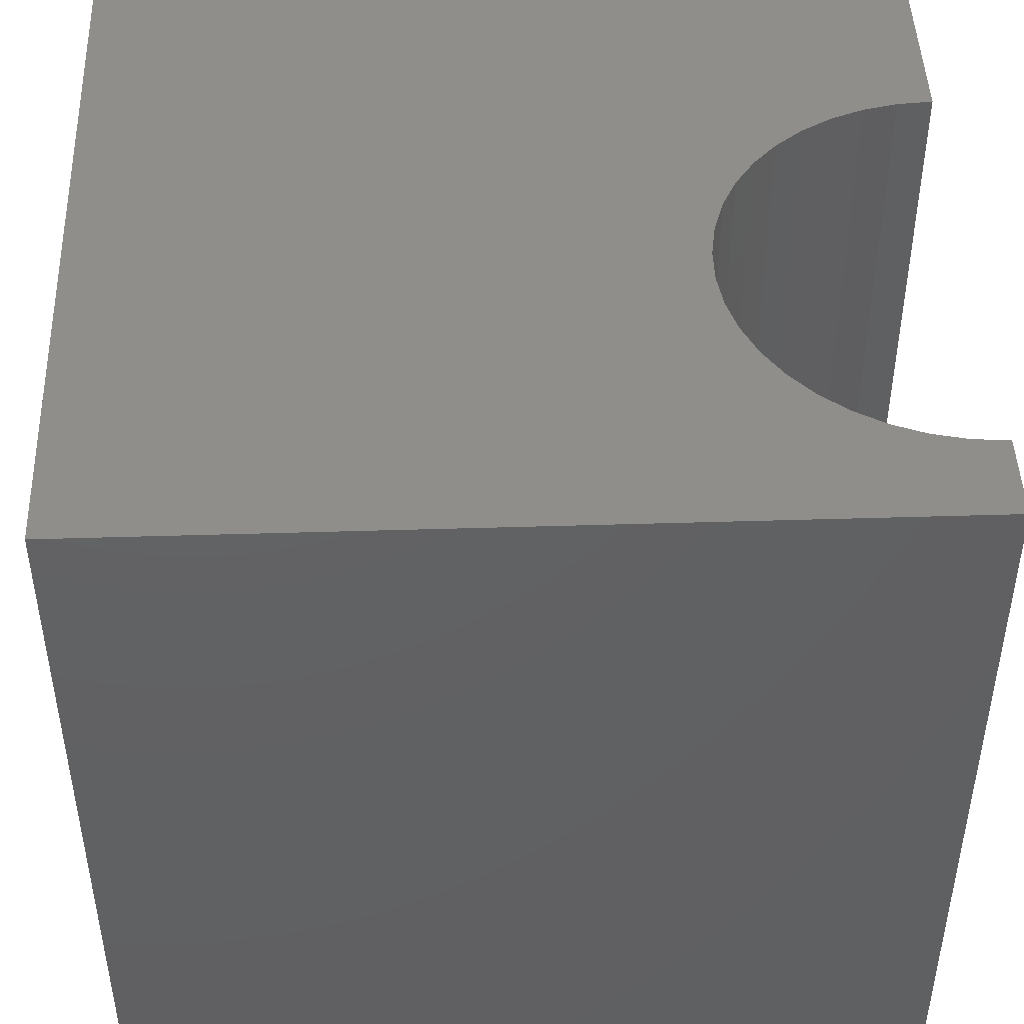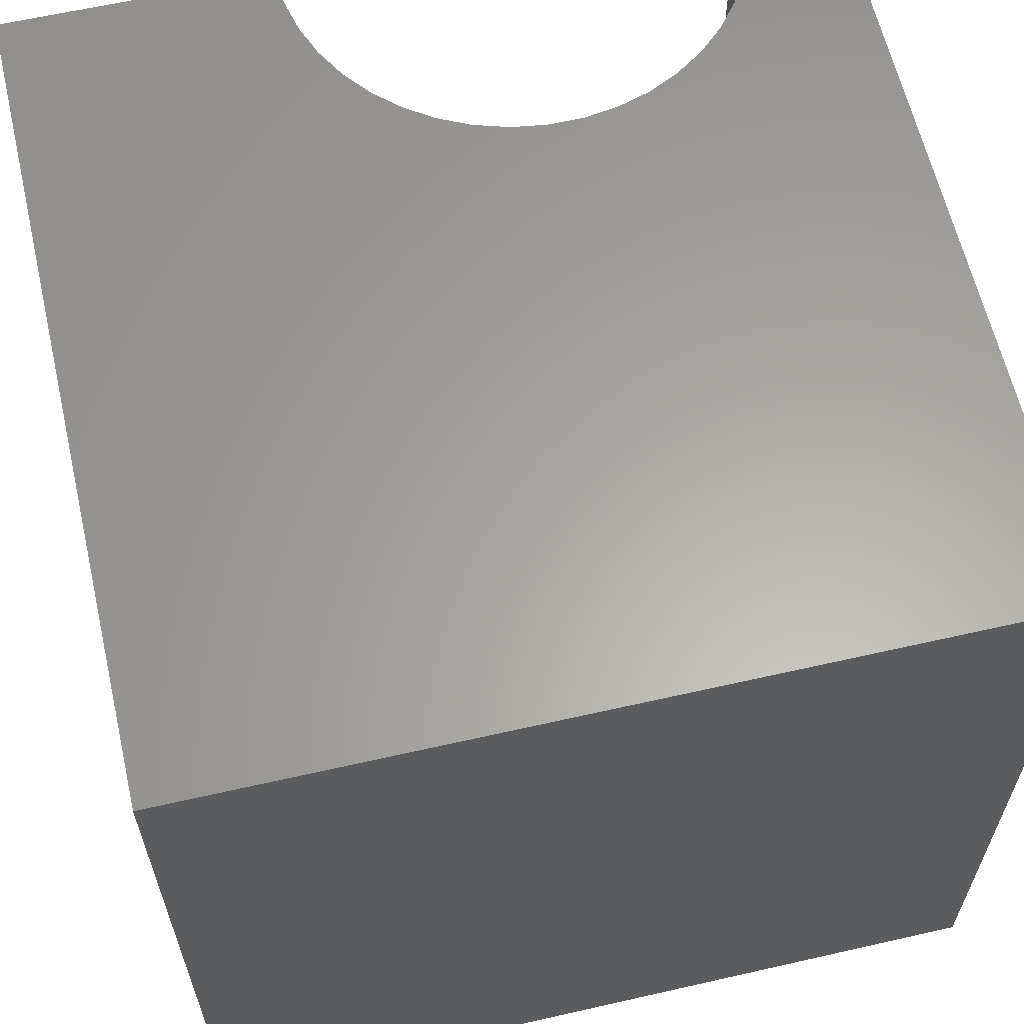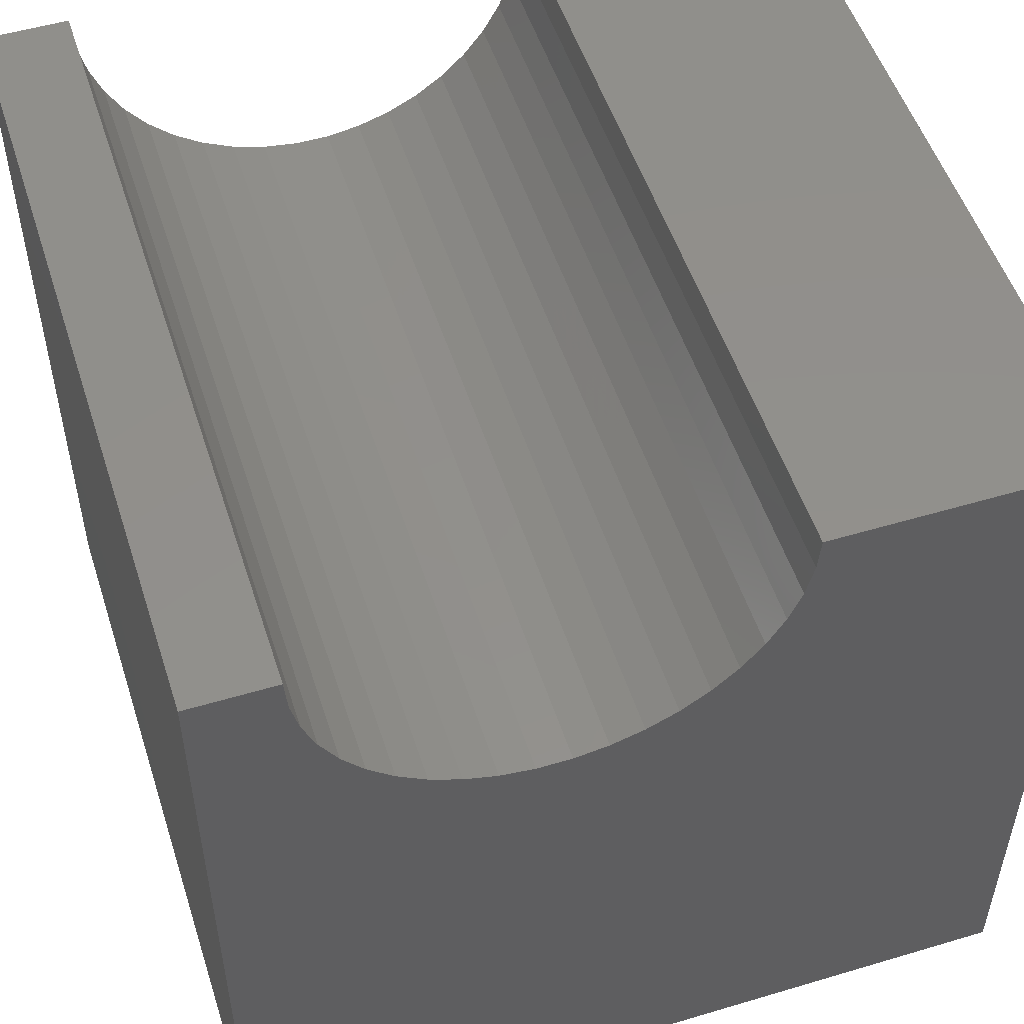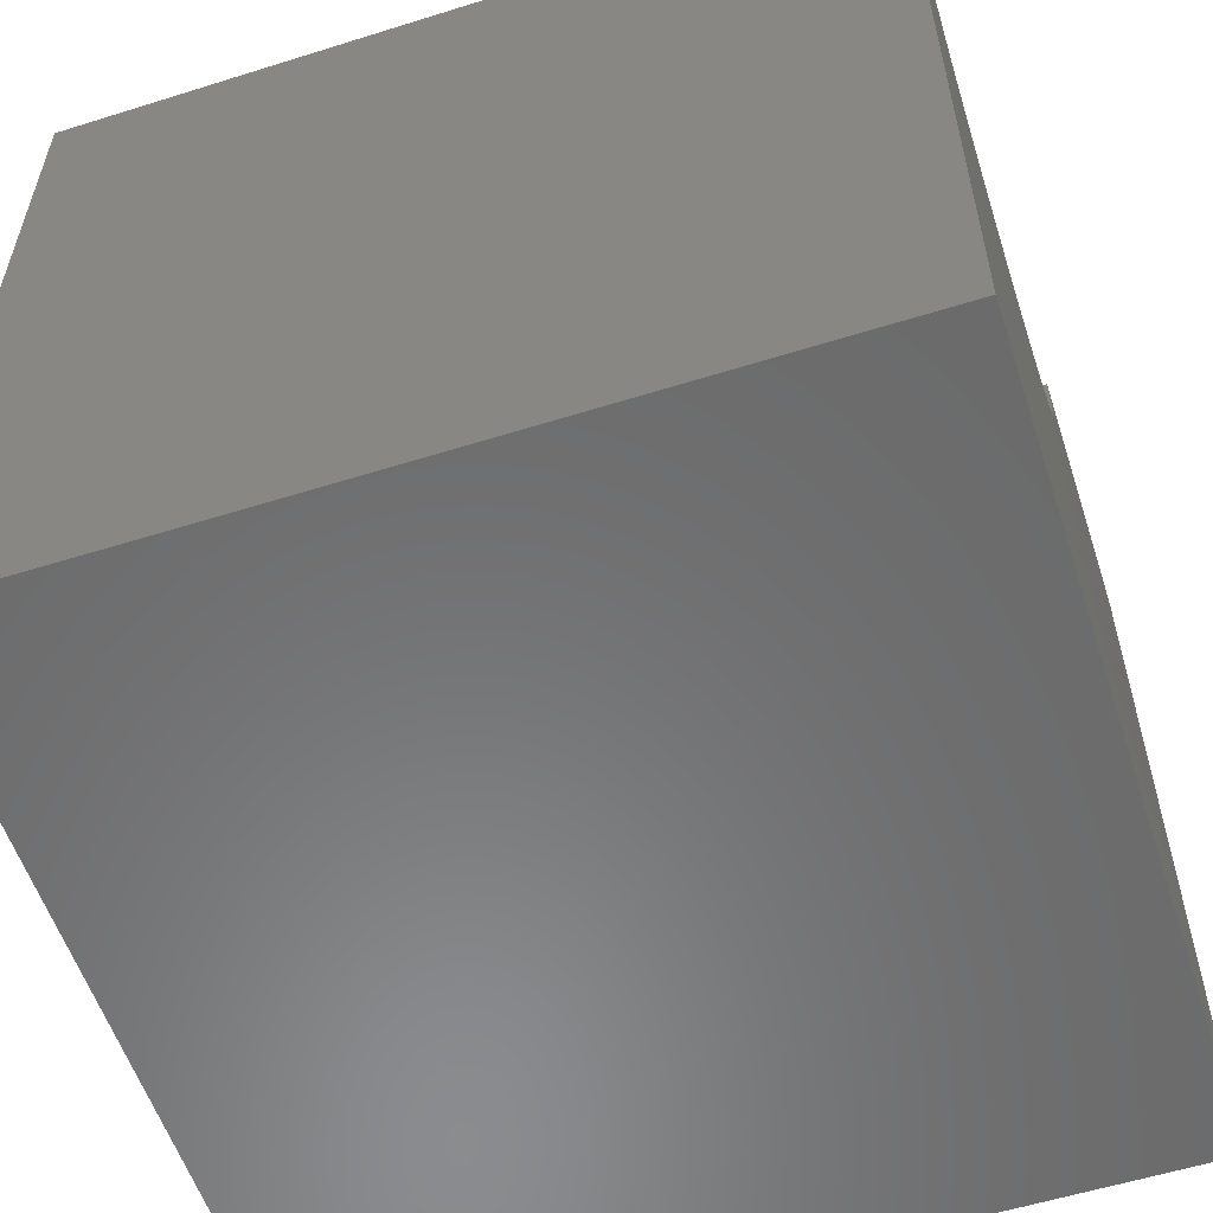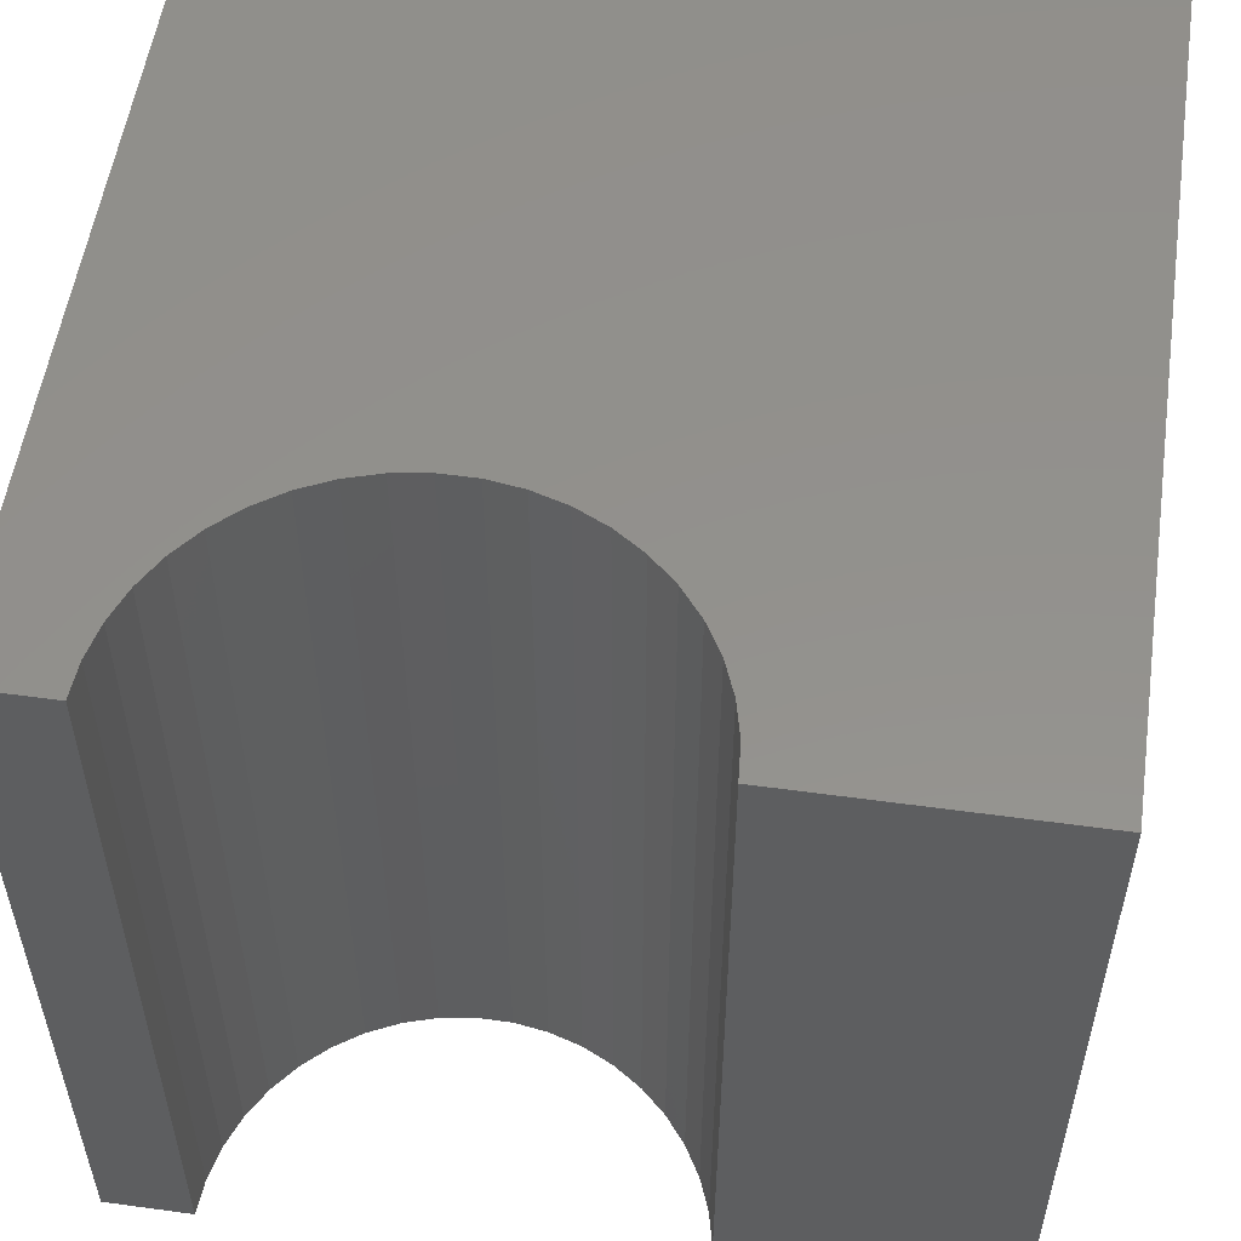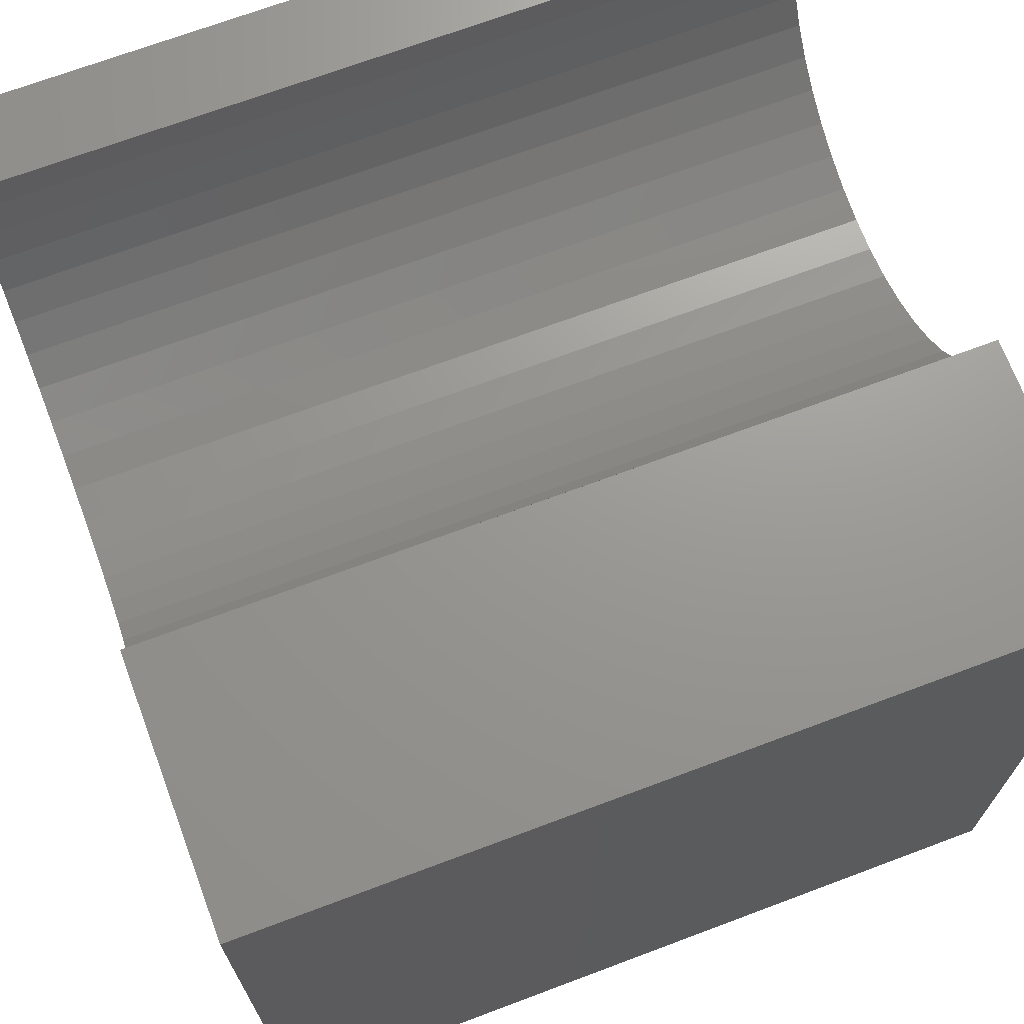
<metadata>
{"format":"stl","ext":"stl","renderer":"f3d","projection":"perspective","resolution":1024,"background":"white","views":[{"elev":46.2,"azim":-92.0,"up":"+Y"},{"elev":62.1,"azim":167.0,"up":"+Y"},{"elev":52.4,"azim":-17.8,"up":"+Z"},{"elev":-57.0,"azim":-71.9,"up":"+Z"},{"elev":54.6,"azim":8.3,"up":"+Y"},{"elev":69.9,"azim":69.4,"up":"+Z"}]}
</metadata>
<code>
# stl→obj: 52 verts, 100 faces
v 1.048 10 10
v 0 10 10
v 1.048 0 10
v 0 0 10
v 0 10 0
v 0 0 0
v 6.706 0 10
v 10 0 10
v 6.706 10 10
v 10 10 10
v 10 10 0
v 10 0 0
v 6.675 10 9.578
v 2.114 10 7.788
v 1.804 10 8.076
v 1.54 10 8.406
v 2.463 10 7.55
v 2.844 10 7.367
v 3.248 10 7.242
v 4.911 10 7.367
v 5.292 10 7.55
v 5.641 10 7.788
v 5.951 10 8.076
v 1.08 10 9.578
v 1.174 10 9.166
v 1.329 10 8.773
v 3.666 10 7.179
v 4.089 10 7.179
v 4.507 10 7.242
v 6.215 10 8.406
v 6.426 10 8.773
v 6.581 10 9.166
v 1.08 0 9.578
v 6.215 0 8.406
v 5.951 0 8.076
v 5.641 0 7.788
v 5.292 0 7.55
v 3.666 0 7.179
v 3.248 0 7.242
v 2.844 0 7.367
v 6.675 0 9.578
v 6.581 0 9.166
v 6.426 0 8.773
v 4.911 0 7.367
v 4.507 0 7.242
v 4.089 0 7.179
v 2.463 0 7.55
v 2.114 0 7.788
v 1.804 0 8.076
v 1.54 0 8.406
v 1.329 0 8.773
v 1.174 0 9.166
f 1 2 3
f 3 2 4
f 2 5 4
f 4 5 6
f 7 8 9
f 9 8 10
f 11 10 12
f 12 10 8
f 5 11 6
f 6 11 12
f 13 9 10
f 14 5 15
f 15 5 16
f 14 17 5
f 5 17 18
f 5 18 19
f 20 21 11
f 11 21 22
f 11 22 23
f 1 24 2
f 2 24 25
f 2 25 5
f 5 25 26
f 5 26 16
f 19 27 5
f 5 27 28
f 5 28 11
f 11 28 29
f 11 29 20
f 23 30 11
f 11 30 31
f 11 31 10
f 10 31 32
f 10 32 13
f 33 3 4
f 34 35 12
f 12 35 36
f 12 36 37
f 38 39 6
f 6 39 40
f 7 41 8
f 8 41 42
f 8 42 12
f 12 42 43
f 12 43 34
f 37 44 12
f 12 44 45
f 12 45 6
f 6 45 46
f 6 46 38
f 40 47 6
f 6 47 48
f 6 48 49
f 49 50 6
f 6 50 51
f 6 51 4
f 4 51 52
f 4 52 33
f 7 9 13
f 7 13 41
f 41 13 32
f 41 32 42
f 42 32 31
f 42 31 43
f 43 31 30
f 43 30 34
f 34 30 23
f 34 23 35
f 35 23 22
f 35 22 36
f 36 22 21
f 36 21 37
f 37 21 20
f 37 20 44
f 44 20 29
f 44 29 45
f 45 29 28
f 45 28 46
f 46 28 27
f 46 27 38
f 38 27 19
f 38 19 39
f 39 19 18
f 39 18 40
f 40 18 17
f 40 17 47
f 47 17 14
f 47 14 48
f 48 14 15
f 48 15 49
f 49 15 16
f 49 16 50
f 50 16 26
f 50 26 51
f 51 26 25
f 51 25 52
f 52 25 24
f 52 24 33
f 33 24 1
f 33 1 3

</code>
